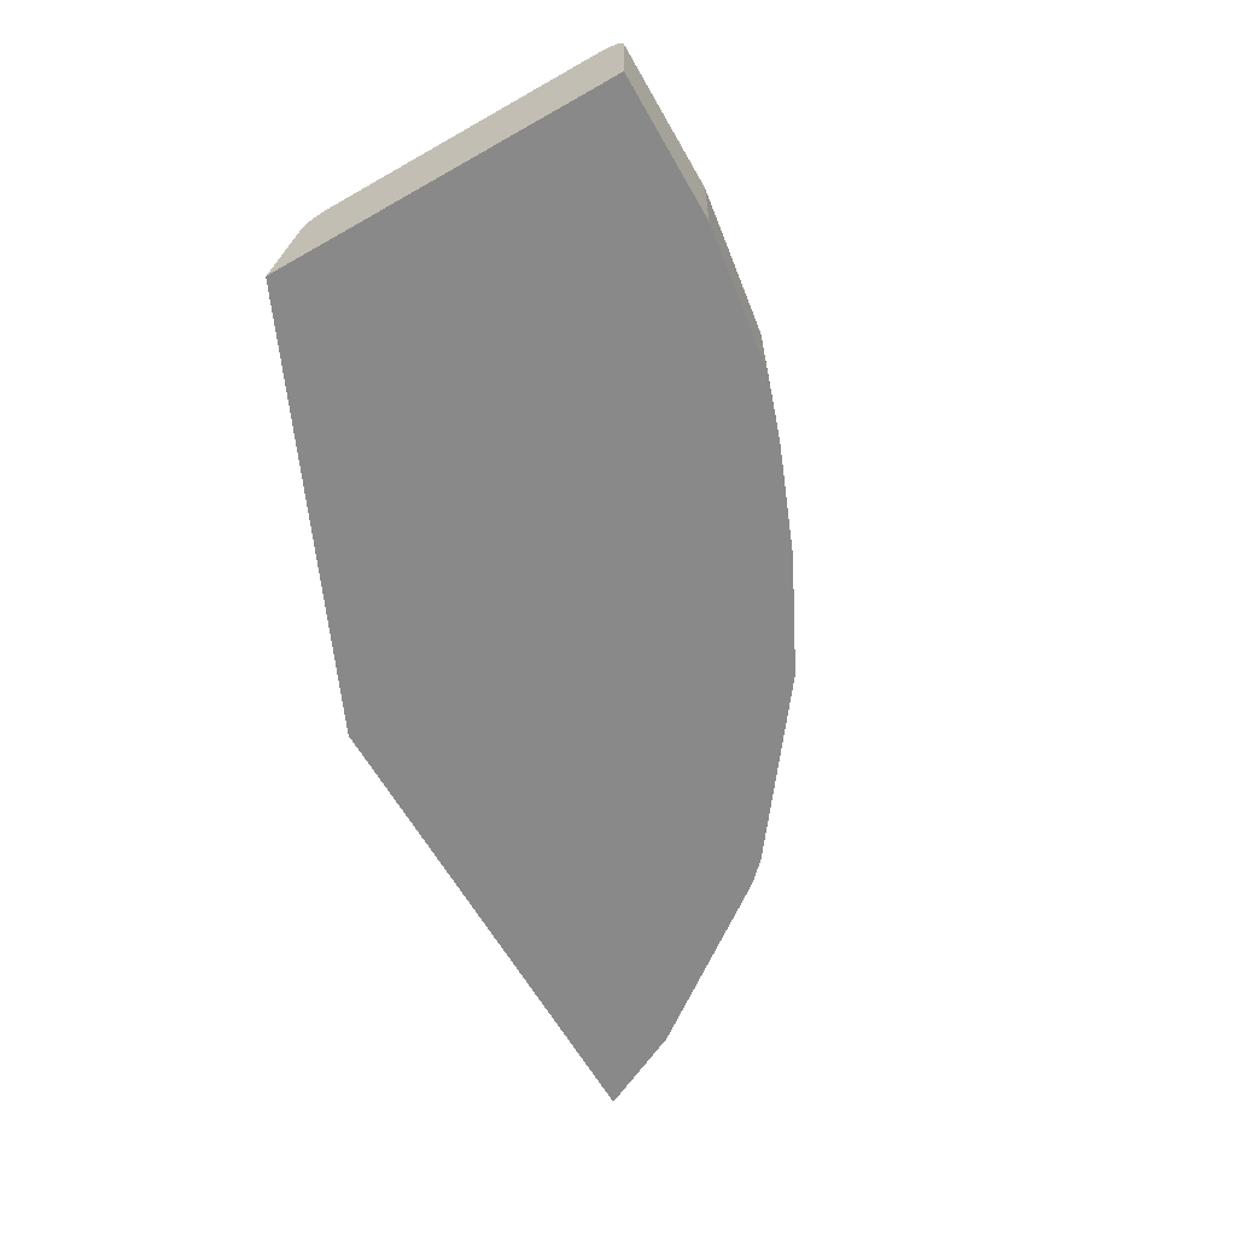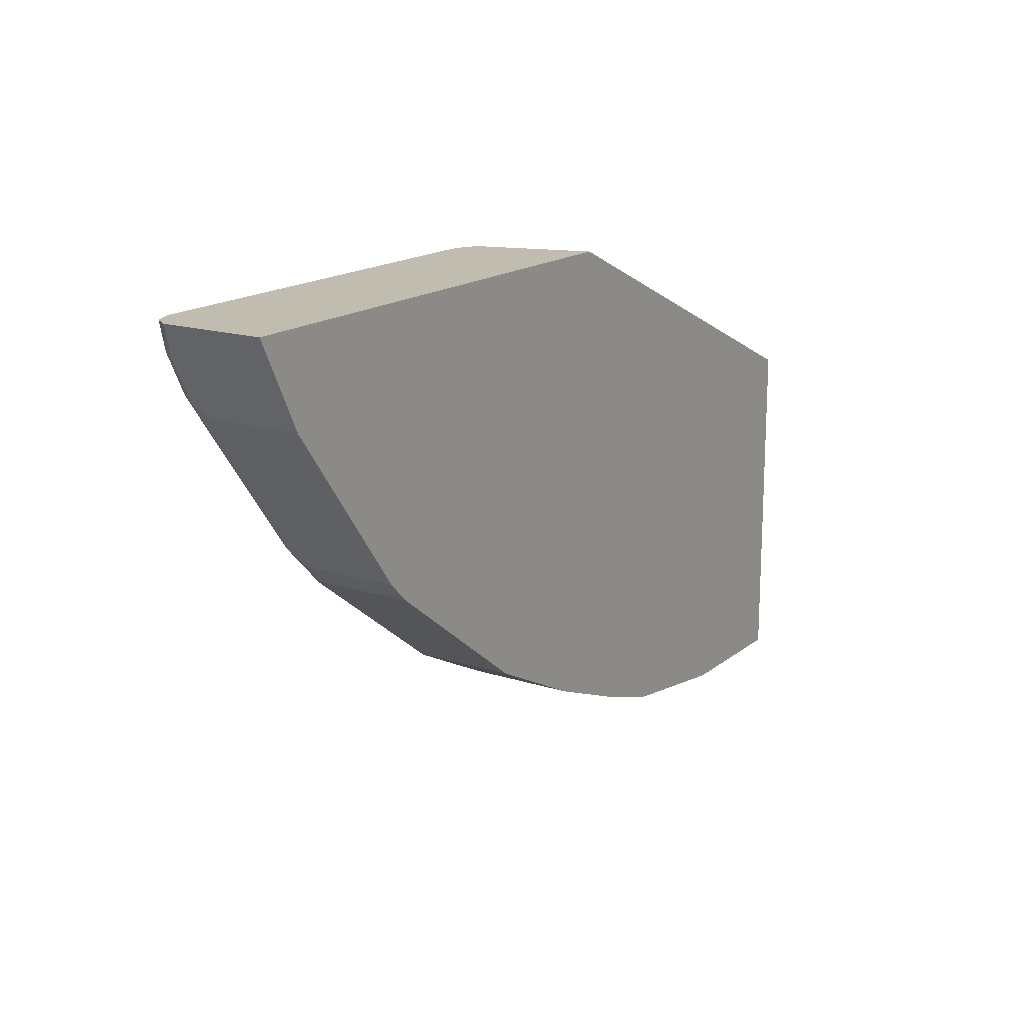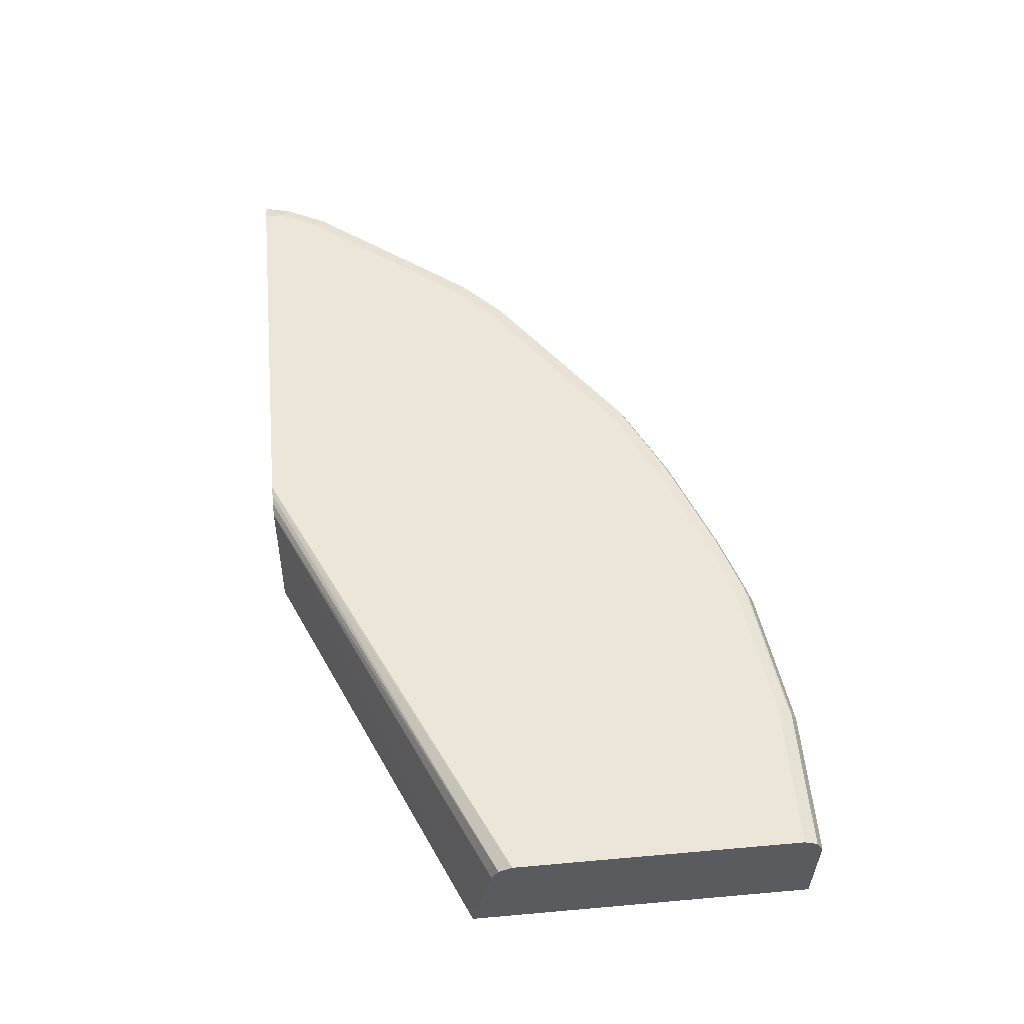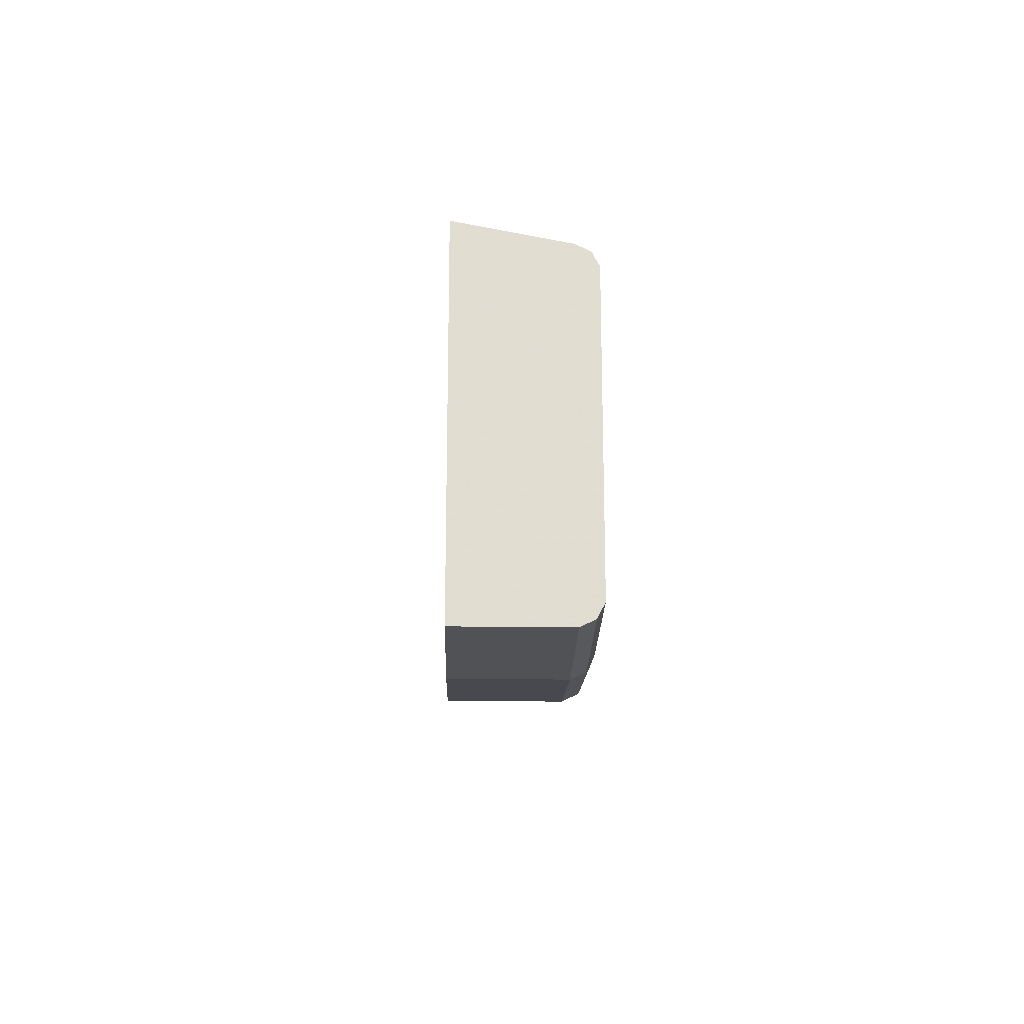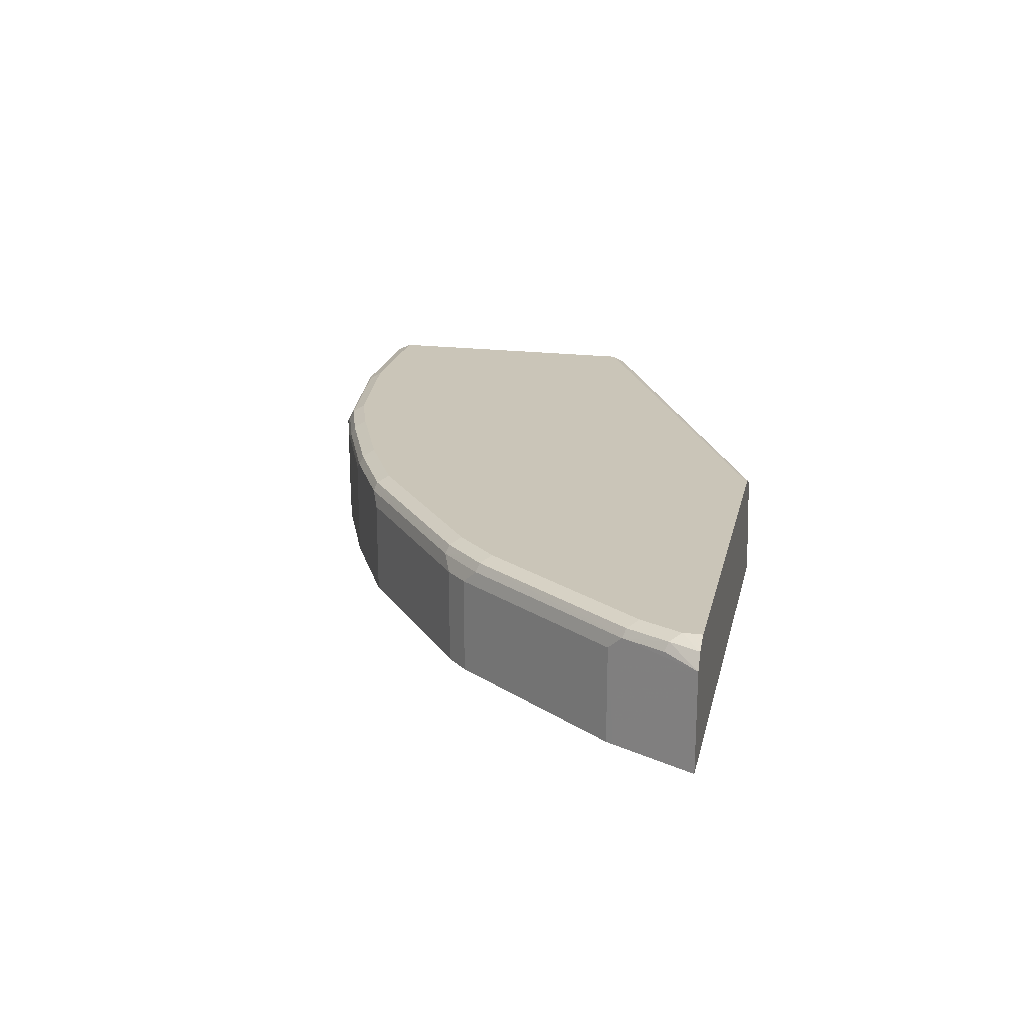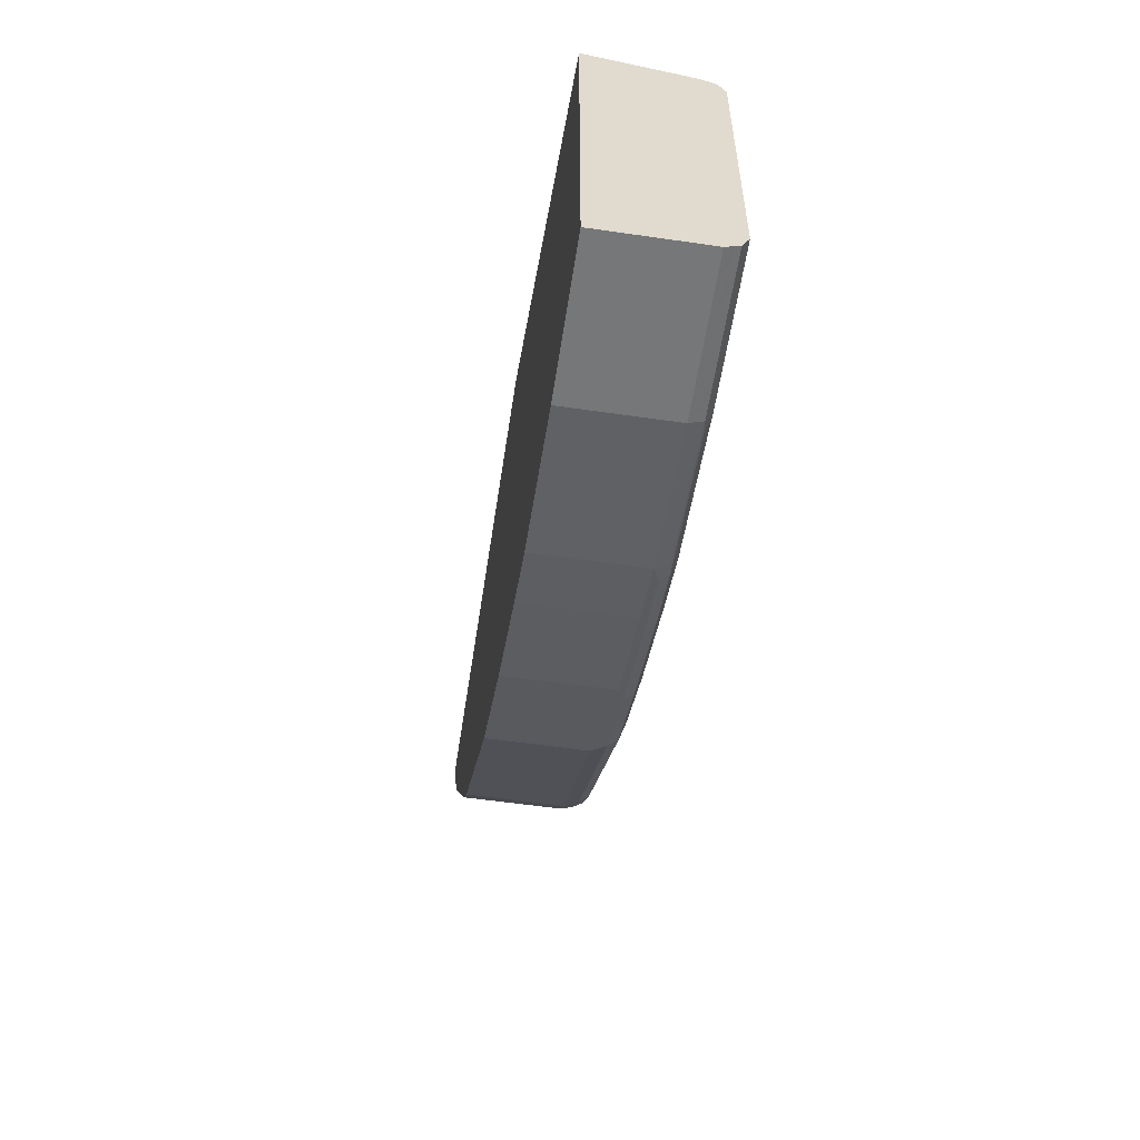
<metadata>
{"format":"obj","ext":"obj","renderer":"f3d","projection":"perspective","resolution":1024,"background":"white","views":[{"elev":-63.0,"azim":119.7,"up":"+Y"},{"elev":16.5,"azim":-56.9,"up":"+Z"},{"elev":55.9,"azim":84.7,"up":"+Y"},{"elev":-20.7,"azim":88.7,"up":"+Z"},{"elev":20.5,"azim":-77.7,"up":"+Y"},{"elev":-57.0,"azim":81.4,"up":"+Z"}]}
</metadata>
<code>
v -0.08341 0.08356 -0.9586
v -0.08341 0.1876 -0.9586
v 0.06315 0.08356 -0.9586
v -0.2292 0.08356 -0.9378
v -0.08341 0.2014 -0.9517
v 0.06315 0.1876 -0.9586
v -0.2292 0.1876 -0.9378
v -0.2292 0.2014 -0.9308
v 0.06315 0.08356 -0.6048
v -0.2918 0.08356 -0.9169
v -0.09385 0.2032 -0.9482
v -0.08341 0.2084 -0.9378
v 0.06315 0.2014 -0.9517
v -0.2918 0.1876 -0.9169
v -0.2432 0.1945 -0.9308
v -0.2397 0.2032 -0.9273
v -0.3547 0.08356 -0.4187
v 0.06315 0.1876 -0.6252
v -0.3873 0.1963 -0.4187
v -0.396 0.08356 -0.8752
v 0.06315 0.2084 -0.9378
v -0.2292 0.2084 -0.9169
v -0.3057 0.1945 -0.91
v -0.396 0.1876 -0.8752
v -0.3022 0.2032 -0.9065
v -0.8639 0.08356 -0.4187
v 0.06315 0.2014 -0.6322
v -0.3978 0.2033 -0.4187
v -0.3964 0.08356 -0.8751
v 0.06315 0.2084 -0.646
v -0.2918 0.2084 -0.8961
v -0.4098 0.1945 -0.8683
v -0.4999 0.08356 -0.8233
v -0.4515 0.1945 -0.8475
v -0.4063 0.2032 -0.8648
v -0.396 0.2084 -0.8544
v -0.8639 0.1857 -0.4187
v -0.8233 0.08356 -0.5
v 0.06315 0.2081 -0.6454
v -0.4075 0.2065 -0.4187
v -0.4167 0.2084 -0.4187
v -0.448 0.2032 -0.844
v -0.507 0.08356 -0.8197
v -0.507 0.1806 -0.8197
v -0.4931 0.1945 -0.8266
v -0.4897 0.2032 -0.8232
v -0.4792 0.2084 -0.8128
v -0.8538 0.2007 -0.4187
v -0.844 0.2032 -0.4481
v -0.8474 0.1945 -0.4515
v -0.8266 0.1945 -0.4932
v -0.8196 0.1806 -0.5071
v -0.8196 0.08356 -0.5071
v -0.8335 0.2084 -0.4187
v -0.6738 0.08356 -0.6946
v -0.6738 0.1806 -0.6946
v -0.5765 0.1945 -0.7641
v -0.5731 0.2032 -0.7606
v -0.5626 0.2084 -0.7502
v -0.8335 0.2084 -0.4377
v -0.8127 0.2084 -0.4793
v -0.8231 0.2032 -0.4897
v -0.7607 0.2032 -0.5731
v -0.6981 0.2032 -0.6565
v -0.7016 0.1945 -0.6599
v -0.6946 0.1806 -0.6738
v -0.6946 0.08356 -0.6738
v -0.6599 0.1945 -0.7016
v -0.6564 0.2032 -0.6981
v -0.646 0.2084 -0.6877
v -0.6877 0.2084 -0.646
v -0.6668 0.2084 -0.6669
v -0.6773 0.2032 -0.6773
f 36 46 47
f 43 56 44
f 37 48 49
f 34 45 46
f 36 42 46
f 35 42 36
f 38 52 53
f 37 50 51
f 37 51 38
f 44 56 68
f 38 51 52
f 43 55 56
f 34 44 45
f 37 49 50
f 33 44 34
f 24 33 34
f 32 42 35
f 23 32 35
f 44 68 57
f 23 24 32
f 23 35 25
f 24 29 33
f 24 34 32
f 25 35 36
f 25 36 31
f 26 37 38
f 27 39 40
f 27 40 28
f 30 41 40
f 30 40 39
f 32 34 46
f 32 46 42
f 33 43 44
f 44 57 45
f 64 72 70
f 46 57 68
f 58 68 69
f 58 69 70
f 58 70 59
f 61 63 62
f 61 71 64
f 61 64 63
f 56 66 68
f 64 71 72
f 64 73 68
f 64 68 65
f 65 68 66
f 68 73 69
f 20 29 24
f 69 73 70
f 64 70 73
f 55 66 56
f 55 67 66
f 52 67 53
f 46 68 58
f 46 58 59
f 46 59 47
f 48 54 60
f 48 60 49
f 49 60 61
f 49 61 62
f 49 62 51
f 49 51 50
f 51 62 63
f 51 63 64
f 51 64 65
f 51 65 66
f 51 66 52
f 52 66 67
f 45 57 46
f 19 27 28
f 12 31 36
f 17 37 26
f 2 13 6
f 2 7 8
f 2 8 5
f 3 6 13
f 3 13 21
f 3 21 30
f 1 7 2
f 3 30 39
f 3 27 18
f 3 18 9
f 4 10 14
f 4 14 7
f 5 8 16
f 5 16 11
f 3 39 27
f 5 11 12
f 1 4 7
f 1 20 10
f 18 27 19
f 1 2 6
f 1 6 3
f 1 3 9
f 1 9 17
f 1 17 26
f 1 10 4
f 1 26 38
f 1 53 67
f 1 67 55
f 1 55 43
f 1 43 33
f 1 33 29
f 1 29 20
f 1 38 53
f 5 12 21
f 2 5 13
f 7 14 23
f 12 54 41
f 12 41 30
f 12 30 21
f 14 24 23
f 15 25 16
f 16 25 31
f 12 60 54
f 16 31 22
f 17 28 40
f 17 40 41
f 17 41 54
f 17 54 48
f 5 21 13
f 17 48 37
f 17 19 28
f 12 61 60
f 15 23 25
f 12 72 71
f 7 23 15
f 12 71 61
f 8 15 16
f 9 18 19
f 9 19 17
f 10 20 24
f 10 24 14
f 11 16 22
f 7 15 8
f 12 22 31
f 12 36 47
f 12 47 59
f 12 59 70
f 12 70 72
f 11 22 12

</code>
